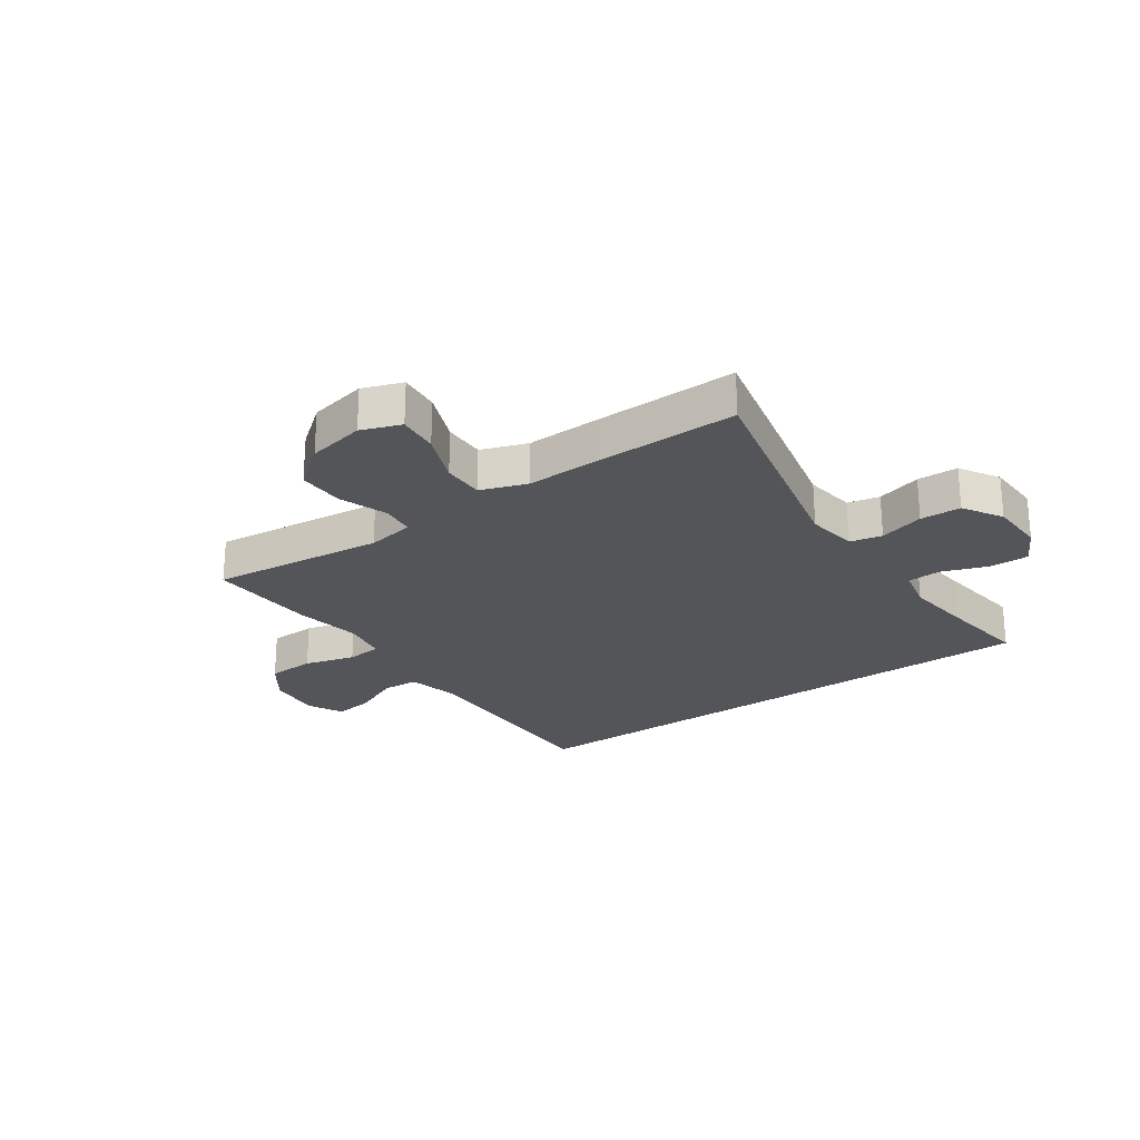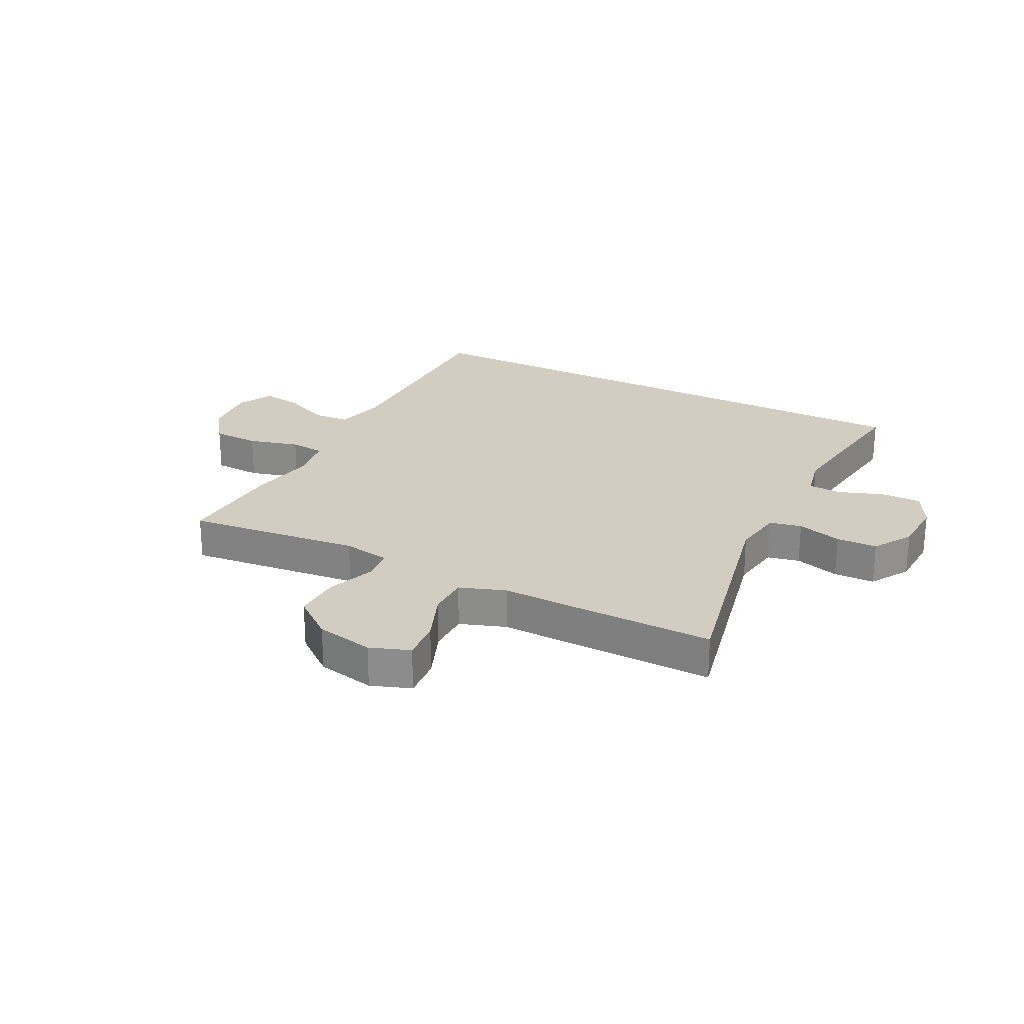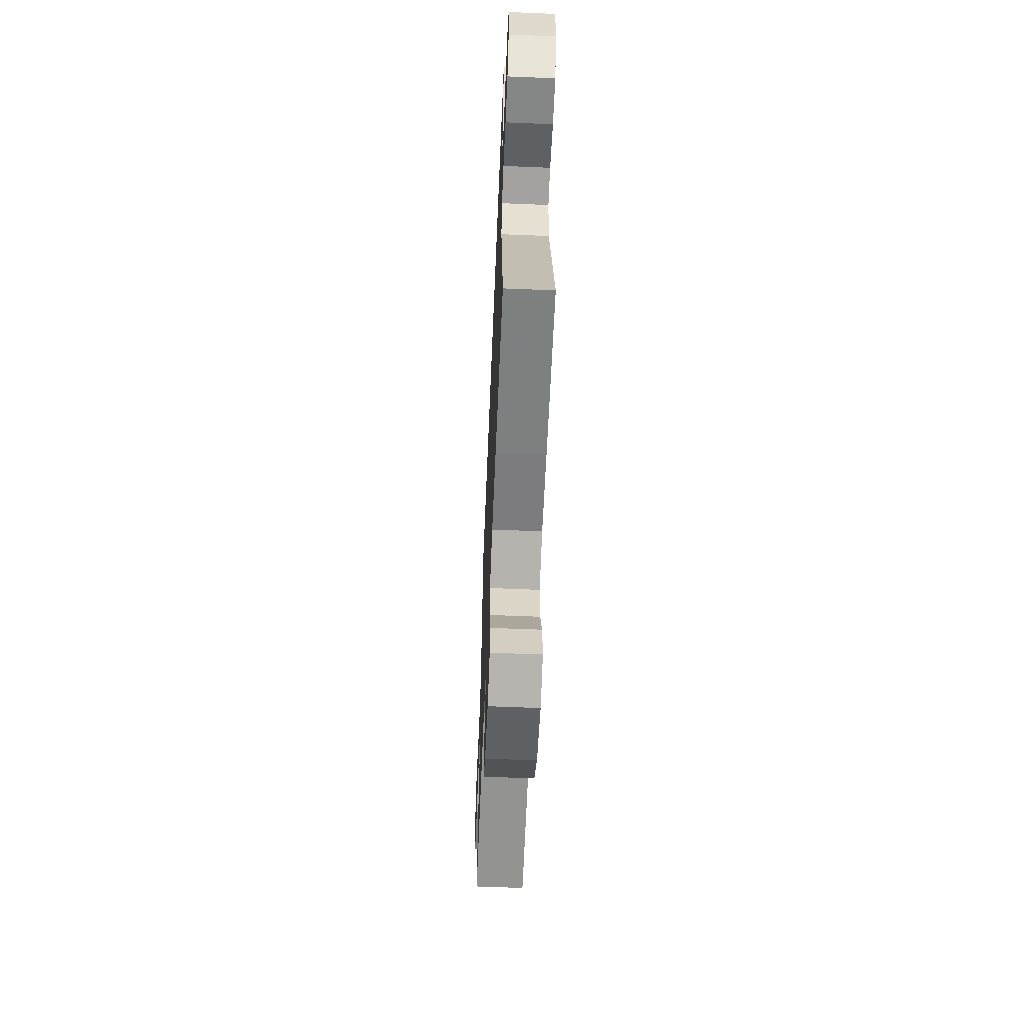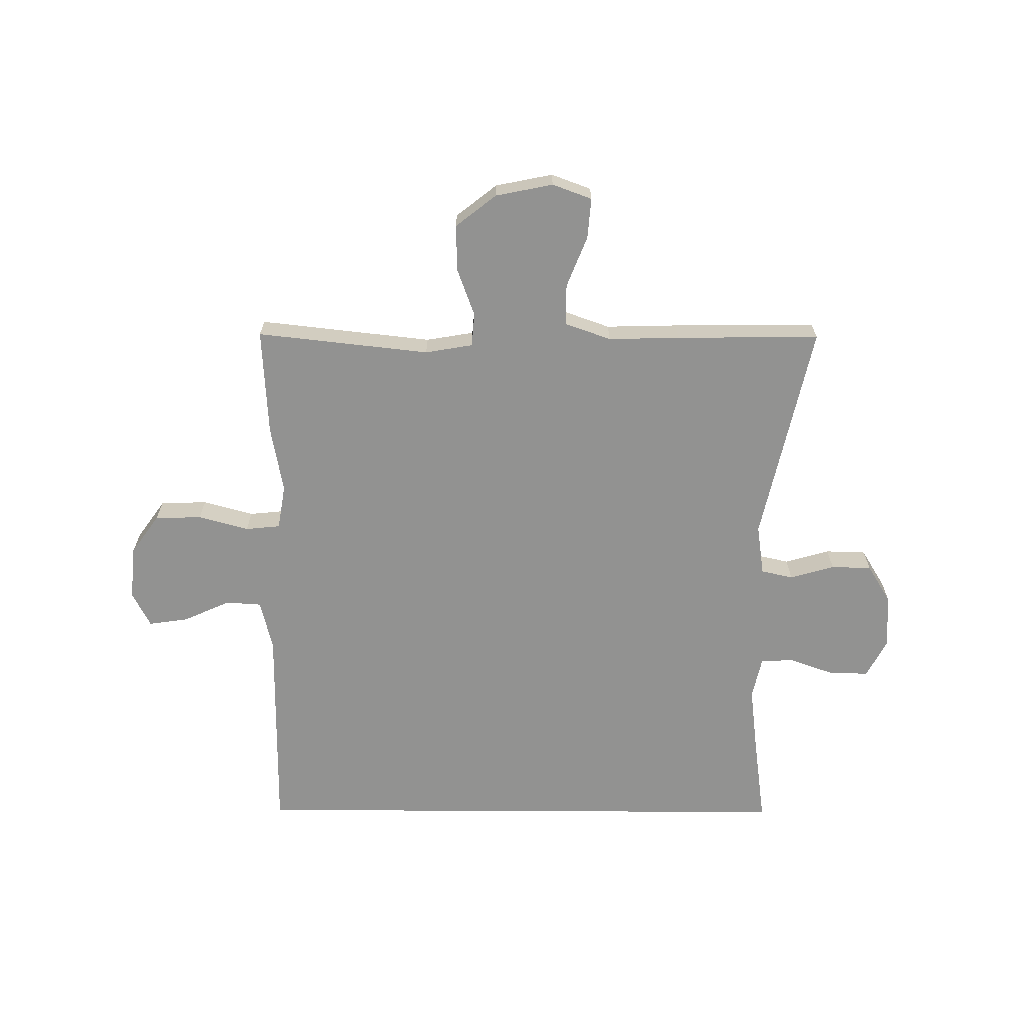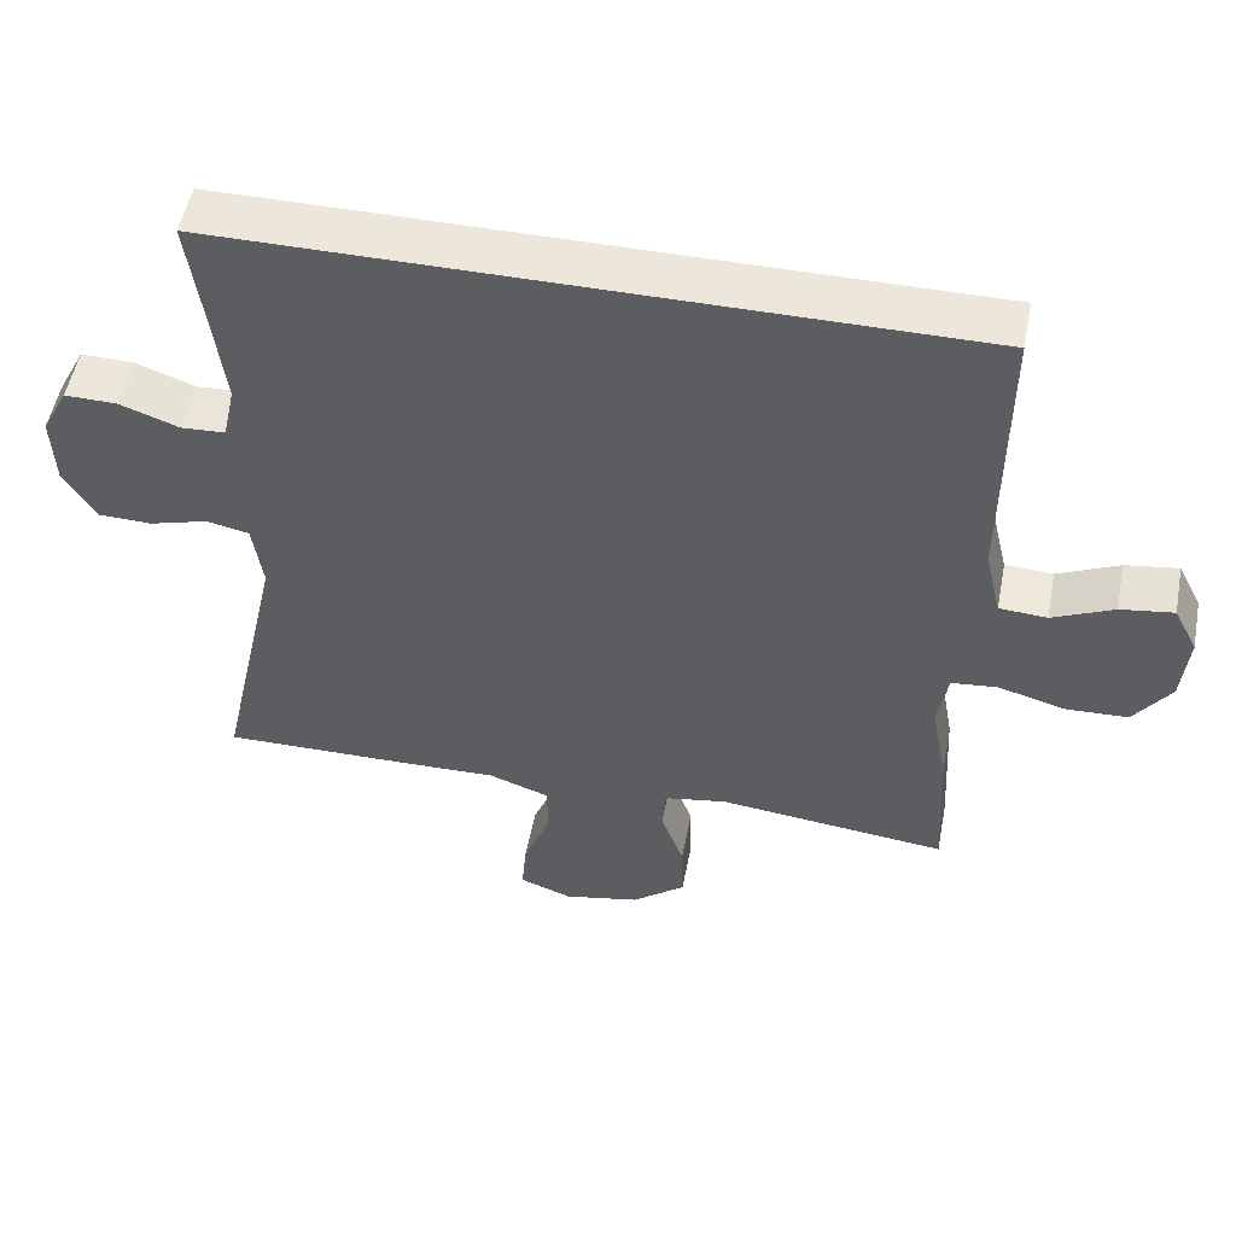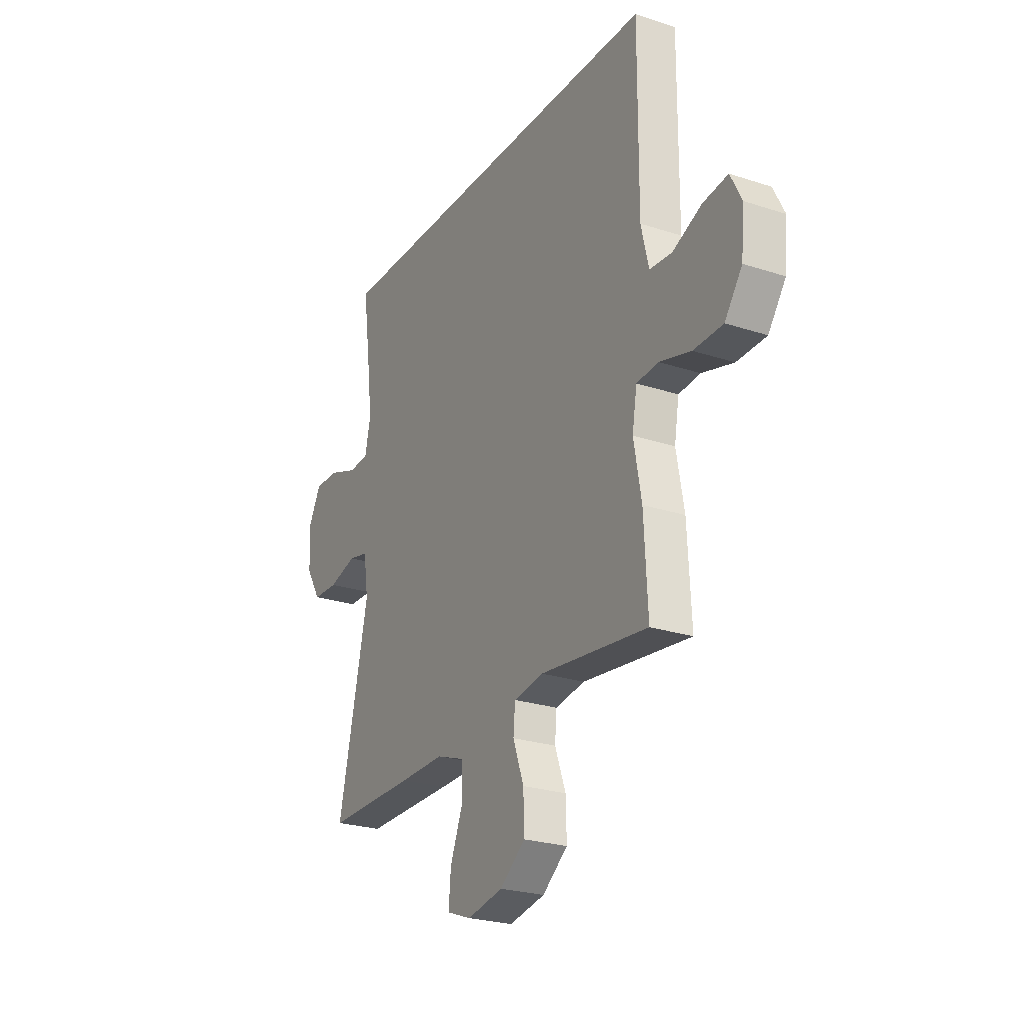
<metadata>
{"format":"obj","ext":"obj","renderer":"f3d","projection":"perspective","resolution":1024,"background":"white","views":[{"elev":-24.7,"azim":-145.1,"up":"+Y"},{"elev":24.6,"azim":-152.8,"up":"+Y"},{"elev":-60.3,"azim":-92.4,"up":"+Z"},{"elev":-66.2,"azim":179.7,"up":"+Y"},{"elev":52.1,"azim":10.9,"up":"+Z"},{"elev":-24.7,"azim":61.7,"up":"+Z"}]}
</metadata>
<code>
v 0.506 0.07 0.5
v 0.504 0.07 0.13
v 0.525 0.07 0.042
v 0.587 0.07 0.038
v 0.667 0.07 0.074
v 0.736 0.07 0.084
v 0.767 0.07 0.023
v 0.758 0.07 -0.07
v 0.71 0.07 -0.137
v 0.629 0.07 -0.14
v 0.542 0.07 -0.116
v 0.482 0.07 -0.122
v 0.469 0.07 -0.199
v 0.49 0.07 -0.315
v 0.5 0.07 -0.5
v 0.202 0.07 -0.467
v 0.12 0.07 -0.481
v 0.115 0.07 -0.539
v 0.145 0.07 -0.621
v 0.147 0.07 -0.701
v 0.077 0.07 -0.756
v -0.022 0.07 -0.776
v -0.09 0.07 -0.751
v -0.084 0.07 -0.681
v -0.049 0.07 -0.593
v -0.049 0.07 -0.522
v -0.128 0.07 -0.494
v -0.252 0.07 -0.497
v -0.5 0.07 -0.5
v -0.416 0.07 -0.121
v -0.429 0.07 -0.033
v -0.484 0.07 -0.021
v -0.561 0.07 -0.043
v -0.631 0.07 -0.041
v -0.672 0.07 0.026
v -0.676 0.07 0.12
v -0.642 0.07 0.185
v -0.574 0.07 0.184
v -0.496 0.07 0.156
v -0.439 0.07 0.159
v -0.423 0.07 0.232
v -0.437 0.07 0.346
v -0.458 0.07 0.5
v 0.506 0 0.5
v 0.504 0 0.13
v 0.525 0 0.042
v 0.587 0 0.038
v 0.667 0 0.074
v 0.736 0 0.084
v 0.767 0 0.023
v 0.758 0 -0.07
v 0.71 0 -0.137
v 0.629 0 -0.14
v 0.542 0 -0.116
v 0.482 0 -0.122
v 0.469 0 -0.199
v 0.49 0 -0.315
v 0.5 0 -0.5
v 0.202 0 -0.467
v 0.12 0 -0.481
v 0.115 0 -0.539
v 0.145 0 -0.621
v 0.147 0 -0.701
v 0.077 0 -0.756
v -0.022 0 -0.776
v -0.09 0 -0.751
v -0.084 0 -0.681
v -0.049 0 -0.593
v -0.049 0 -0.522
v -0.128 0 -0.494
v -0.252 0 -0.497
v -0.5 0 -0.5
v -0.416 0 -0.121
v -0.429 0 -0.033
v -0.484 0 -0.021
v -0.561 0 -0.043
v -0.631 0 -0.041
v -0.672 0 0.026
v -0.676 0 0.12
v -0.642 0 0.185
v -0.574 0 0.184
v -0.496 0 0.156
v -0.439 0 0.159
v -0.423 0 0.232
v -0.437 0 0.346
v -0.458 0 0.5
f 42 43 1 2
f 41 42 2 3
f 40 41 3
f 39 40 3
f 37 38 39
f 36 37 39
f 35 36 39
f 34 35 39
f 33 34 39
f 32 33 39
f 31 32 39 3
f 30 31 3 4
f 29 30 4
f 28 29 4
f 27 28 4
f 4 5 6
f 27 4 6
f 26 27 6
f 23 24 25
f 22 23 25
f 21 22 25
f 20 21 25
f 19 20 25
f 18 19 25
f 17 18 25 26
f 13 14 15 16
f 12 13 16 17
f 9 10 11
f 8 9 11
f 7 8 11
f 6 7 11
f 6 11 12
f 26 6 12
f 12 17 26
f 45 44 86 85
f 46 45 85 84
f 46 84 83
f 46 83 82
f 82 81 80
f 82 80 79
f 82 79 78
f 82 78 77
f 82 77 76
f 82 76 75
f 46 82 75 74
f 47 46 74 73
f 47 73 72
f 47 72 71
f 47 71 70
f 49 48 47
f 49 47 70
f 49 70 69
f 68 67 66
f 68 66 65
f 68 65 64
f 68 64 63
f 68 63 62
f 68 62 61
f 69 68 61 60
f 59 58 57 56
f 60 59 56 55
f 54 53 52
f 54 52 51
f 54 51 50
f 54 50 49
f 55 54 49
f 55 49 69
f 69 60 55
f 1 44 45 2
f 2 45 46 3
f 3 46 47 4
f 4 47 48 5
f 5 48 49 6
f 6 49 50 7
f 7 50 51 8
f 8 51 52 9
f 9 52 53 10
f 10 53 54 11
f 11 54 55 12
f 12 55 56 13
f 13 56 57 14
f 14 57 58 15
f 15 58 59 16
f 16 59 60 17
f 17 60 61 18
f 18 61 62 19
f 19 62 63 20
f 20 63 64 21
f 21 64 65 22
f 22 65 66 23
f 23 66 67 24
f 24 67 68 25
f 25 68 69 26
f 26 69 70 27
f 27 70 71 28
f 28 71 72 29
f 29 72 73 30
f 30 73 74 31
f 31 74 75 32
f 32 75 76 33
f 33 76 77 34
f 34 77 78 35
f 35 78 79 36
f 36 79 80 37
f 37 80 81 38
f 38 81 82 39
f 39 82 83 40
f 40 83 84 41
f 41 84 85 42
f 42 85 86 43
f 43 86 44 1

</code>
